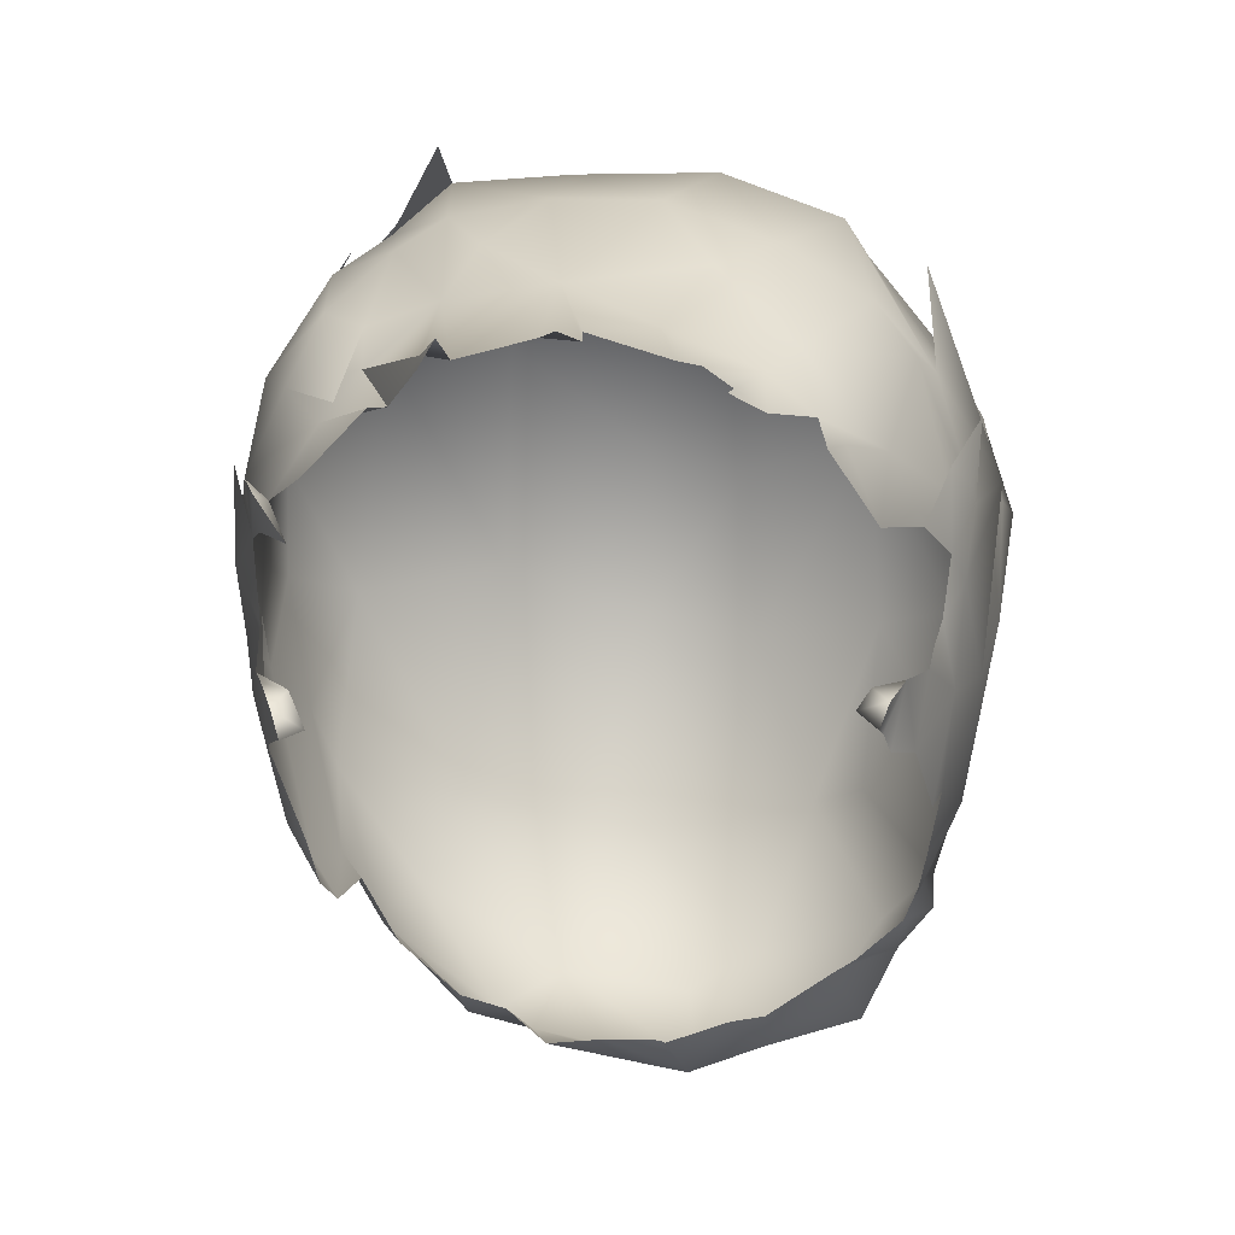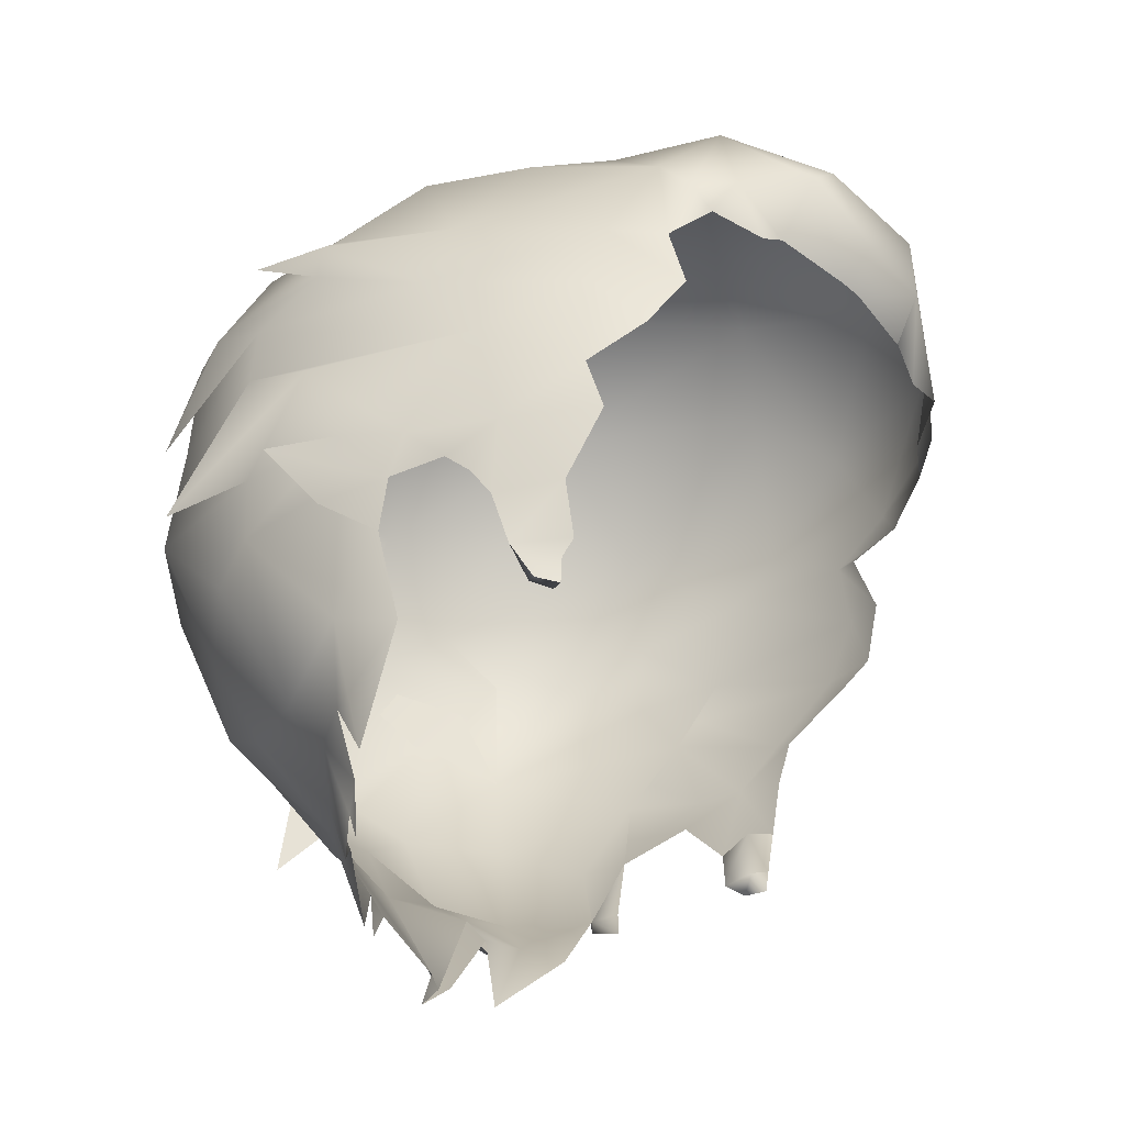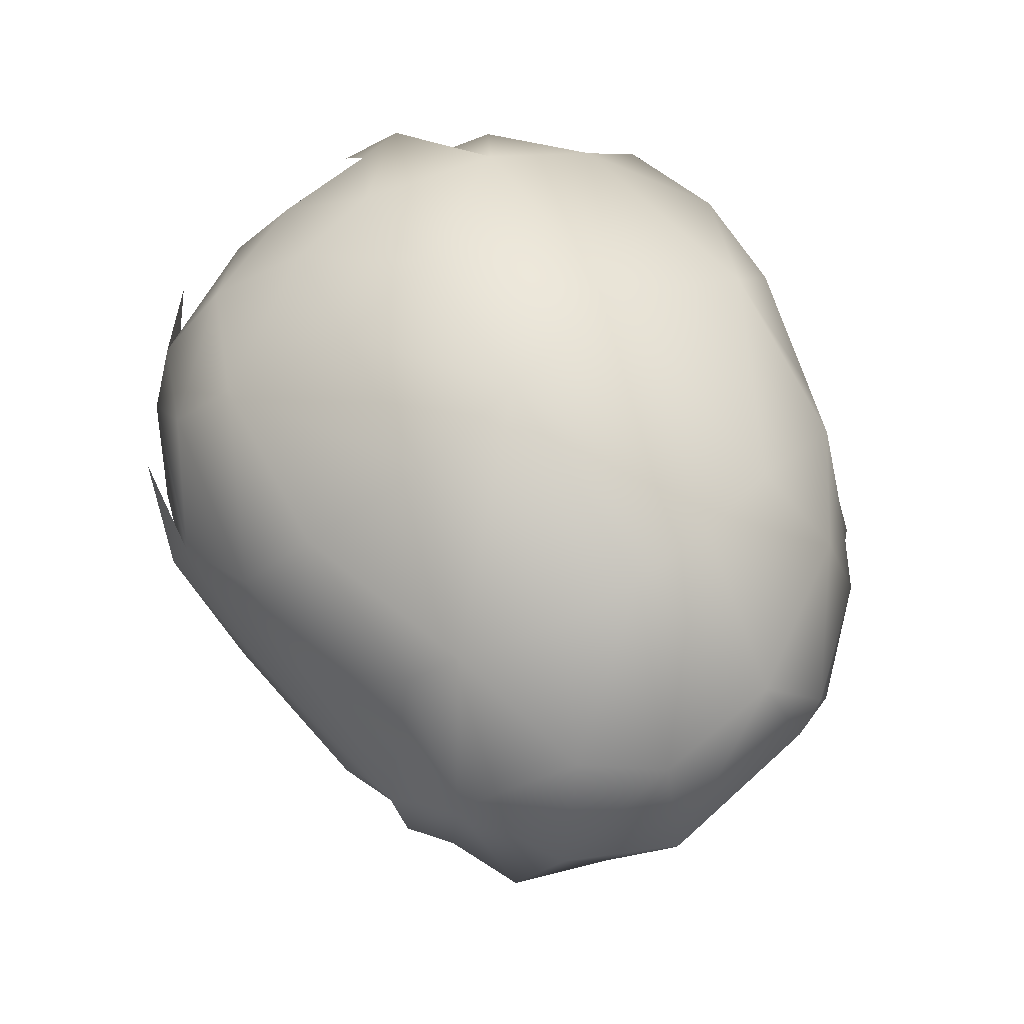
<metadata>
{"format":"obj","ext":"obj","renderer":"f3d","projection":"perspective","resolution":1024,"background":"white","views":[{"elev":-3.3,"azim":-173.4,"up":"+Y"},{"elev":-46.0,"azim":-65.7,"up":"+Z"},{"elev":79.1,"azim":-30.0,"up":"+Z"}]}
</metadata>
<code>
g NPC_Male_Size02_Hair_004_LOD2
v 0.05684 0.09265 1.667
v 0.07454 0.07731 1.696
v 0.07817 0.06805 1.681
v 0.006515 0.1135 1.7
v 0.008379 0.1054 1.718
v 0.0262 0.09732 1.717
v 0.04848 0.1009 1.678
v 0.05865 0.07593 1.723
v 0.07817 0.06805 1.681
v -0.08055 0.03747 1.718
v -0.07857 0.06061 1.722
v -0.08269 0.04003 1.704
v -0.04846 0.102 1.705
v -0.07861 0.05776 1.696
v -0.06005 0.08602 1.717
v 0.04631 0.09342 1.656
v 0.03148 0.1067 1.629
v 0.03361 0.1051 1.659
v -0.07532 0.06067 1.683
v -0.06702 0.08491 1.655
v -0.06887 0.06225 1.655
v 0.02445 0.05545 1.571
v 0.02054 0.05763 1.565
v 0.02509 0.05272 1.571
v 0.0341 0.04847 1.59
v 0.02445 0.05545 1.571
v 0.04193 0.05771 1.604
v 0.07823 0.01445 1.675
v 0.08317 0.04004 1.705
v 0.08085 0.003429 1.696
v 0.07975 0.02926 1.66
v 0.08254 0.04687 1.688
v 0.07823 0.01445 1.675
v 0.07285 0.03999 1.636
v 0.06175 0.03284 1.61
v 0.06493 0.03428 1.609
v 0.07038 0.02742 1.633
v 0.07896 0.0453 1.651
v 0.07975 0.02926 1.66
v 0.07038 0.02742 1.633
v 0.06386 0.02679 1.612
v 0.06175 0.03284 1.61
v 0.05963 0.05574 1.615
v 0.04482 0.04957 1.591
v 0.04334 0.06741 1.613
v -0.07671 0.03438 1.65
v -0.07817 0.0526 1.652
v -0.07174 0.03556 1.64
v 0.06739 -0.000392 1.624
v 0.06461 -0.01485 1.624
v 0.0739 -0.003888 1.649
v 0.06993 0.01018 1.638
v 0.06739 -0.000392 1.624
v 0.07576 0.008147 1.651
v 0.07823 0.01445 1.675
v 0.07363 -0.01464 1.661
v 0.07089 -0.01912 1.658
v 0.06915 -0.01604 1.644
v 0.06461 -0.01485 1.624
v 0.06589 -0.03471 1.665
v 0.07261 -0.03128 1.677
v 0.0642 -0.0441 1.672
v 0.08436 0.0103 1.688
v 0.07823 0.01445 1.675
v 0.08317 0.04004 1.705
v 0.08085 0.003429 1.696
v 0.08317 0.04004 1.705
v 0.08263 0.02617 1.67
v 0.07823 0.01445 1.675
v 0.07975 0.02926 1.66
v 0.08254 0.04687 1.688
v 0.08254 0.04687 1.688
v 0.07823 0.01445 1.675
v -0.06702 0.08491 1.655
v -0.08238 0.04087 1.67
v -0.06887 0.06225 1.655
v -0.06702 0.08491 1.655
v -0.07532 0.06067 1.683
v -0.07671 0.03438 1.65
v -0.06887 0.06225 1.655
v -0.07452 0.01798 1.645
v -0.07671 0.03438 1.65
v -0.07774 -0.000172 1.669
v -0.07233 -0.003967 1.642
v -0.07532 0.06067 1.683
v -0.06949 -0.02401 1.655
v -0.06766 -0.02746 1.64
v -0.06466 -0.01681 1.624
v -0.06993 0.01018 1.638
v -0.07177 0.02297 1.636
v -0.06829 0.004554 1.633
v -0.06739 -0.000392 1.624
v -0.06466 -0.01681 1.624
v -0.07532 0.06067 1.683
v -0.07861 0.05776 1.696
v 0.07817 0.06805 1.681
v 0.07823 0.01445 1.675
v 0.08095 0.02564 1.695
v 0.07823 0.01445 1.675
v 0.08085 0.003429 1.696
v 0.04848 0.1009 1.678
v 0.07454 0.07731 1.696
v 0.05865 0.07593 1.723
v 0.0341 0.04847 1.59
v 0.04895 0.04644 1.597
v 0.04193 0.05771 1.604
v 0.06175 0.03284 1.61
v 0.06198 0.04253 1.613
v 0.07285 0.03999 1.636
v 0.06175 0.03284 1.61
v 0.0341 0.04847 1.59
v 0.03414 0.04565 1.57
v 0.05104 0.03552 1.591
v 0.06175 0.03284 1.61
v 0.05963 0.05574 1.615
v 0.04193 0.05771 1.604
v 0.04334 0.06741 1.613
v 0.02445 0.05545 1.571
v 0.04193 0.05771 1.604
v 0.02642 0.07104 1.605
v 0.04334 0.06741 1.613
v 0.04186 0.08671 1.636
v 0.04193 0.05771 1.604
v 0.02088 0.08442 1.619
v 0.003258 0.07446 1.607
v 0.01881 0.05447 1.571
v 0.02445 0.05545 1.571
v 0.02054 0.05763 1.565
v 0.003534 0.05944 1.579
v -0.00461 0.05852 1.578
v -0.0008868 0.05923 1.569
v -0.005956 0.05889 1.569
v -0.01701 0.06409 1.598
v -0.02199 0.0546 1.578
v -0.02766 0.05236 1.569
v -0.0374 0.05473 1.596
v -0.03274 0.04927 1.577
v -0.03848 0.04508 1.581
v -0.03211 0.04757 1.57
v -0.04718 0.04594 1.595
v -0.04318 0.06083 1.605
v -0.02624 0.07861 1.614
v -0.03791 0.08599 1.632
v -0.02012 0.08323 1.742
v -0.01528 0.1031 1.718
v 0.0004643 0.08716 1.744
v 0.006998 0.1065 1.698
v 0.0262 0.09732 1.717
v 0.008379 0.1054 1.718
v 0.008379 0.1054 1.718
v -0.01528 0.1031 1.718
v -0.02993 0.1077 1.695
v -0.04266 0.08777 1.732
v -0.02012 0.08323 1.742
v -0.06005 0.08602 1.717
v -0.05584 0.0898 1.69
v -0.02294 0.1079 1.668
v -0.04959 0.09691 1.665
v -0.06887 0.06225 1.655
v -0.07532 0.06067 1.683
v -0.03791 0.08599 1.632
v -0.01417 0.09499 1.631
v -0.02624 0.07861 1.614
v 0.003258 0.07446 1.607
v -0.01701 0.06409 1.598
v 0.008845 0.1087 1.67
v -0.01417 0.09499 1.631
v 0.00951 0.09703 1.637
v 0.003258 0.07446 1.607
v 0.04233 0.09956 1.703
v 0.0262 0.09732 1.717
v 0.03361 0.1051 1.659
v 0.05865 0.07593 1.723
v 0.0332 0.08203 1.742
v 0.0262 0.09732 1.717
v 0.00951 0.09703 1.637
v 0.03361 0.1051 1.659
v 0.03053 0.09336 1.636
v 0.02088 0.08442 1.619
v 0.003258 0.07446 1.607
v -0.04846 0.102 1.705
v -0.06956 0.07572 1.712
v -0.07861 0.05776 1.696
v -0.04846 0.102 1.705
v -0.06005 0.08602 1.717
v -0.08269 0.04003 1.704
v -0.07861 0.05776 1.696
v -0.08055 0.03747 1.718
v -0.08055 0.03747 1.718
v -0.06649 0.06407 1.733
v -0.06005 0.08602 1.717
v -0.06005 0.08602 1.717
v -0.05226 0.05942 1.752
v -0.07135 0.01821 1.742
v -0.08055 0.03747 1.718
v -0.02195 0.05389 1.762
v 0.002751 0.05977 1.766
v 0.004361 0.02041 1.778
v 0.0004643 0.08716 1.744
v 0.0332 0.08203 1.742
v 0.03831 0.03071 1.765
v 0.05865 0.07593 1.723
v 0.07052 0.02365 1.742
v -0.02321 0.01473 1.774
v -0.05369 0.01594 1.76
v -0.03728 -0.02673 1.767
v -0.06775 -0.008788 1.739
v -0.04968 -0.02384 1.757
v -0.05419 -0.05424 1.744
v -0.07877 0.005461 1.709
v -0.08055 0.03747 1.718
v -0.06689 -0.04249 1.721
v -0.07121 -0.02999 1.698
v -0.06471 -0.04319 1.697
v -0.06672 -0.05015 1.71
v -0.06026 -0.05281 1.706
v -0.0588 -0.05923 1.716
v -0.04967 -0.06148 1.703
v -0.04459 -0.06457 1.707
v -0.05034 -0.0755 1.719
v -0.0296 -0.07407 1.703
v -0.0284 -0.08168 1.714
v -0.02172 -0.07554 1.706
v -0.01152 -0.08749 1.713
v -0.007493 -0.08 1.701
v -0.00616 -0.07965 1.704
v 0.006287 -0.07934 1.702
v 0.02015 -0.08099 1.709
v -0.03819 -0.0773 1.735
v 0.02658 -0.07949 1.733
v 0.02859 -0.07296 1.705
v -0.01211 -0.08774 1.732
v -0.02543 -0.06065 1.759
v -0.007726 -0.07184 1.755
v -0.01271 -0.03195 1.773
v 0.006509 -0.03244 1.774
v 0.02197 -0.06718 1.755
v 0.02669 -0.02959 1.771
v 0.04757 -0.02367 1.758
v 0.05581 -0.04385 1.74
v 0.03506 -0.07497 1.734
v 0.07229 -0.01842 1.728
v 0.03926 -0.07463 1.718
v 0.03899 -0.06998 1.704
v 0.05936 -0.05394 1.717
v 0.05282 -0.05828 1.704
v 0.06769 -0.03794 1.711
v 0.06213 -0.04383 1.706
v 0.06412 -0.04804 1.69
v 0.07677 -0.004449 1.719
v 0.07093 -0.03887 1.694
v 0.0642 -0.0441 1.672
v 0.07261 -0.03128 1.677
v 0.08085 0.003429 1.696
v 0.08218 0.02574 1.718
v 0.08085 0.003429 1.696
v 0.08121 0.05117 1.713
v 0.05865 0.07593 1.723
v 0.07454 0.07731 1.696
v 0.08095 0.02564 1.695
v 0.08085 0.003429 1.696
v 0.07817 0.06805 1.681
v 0.07454 0.07731 1.696
v 0.07817 0.06805 1.681
v 0.04848 0.1009 1.678
v 0.07817 0.06805 1.681
v 0.07454 0.07731 1.696
v -0.07857 0.06061 1.722
v -0.0851 0.03794 1.711
v -0.08269 0.04003 1.704
v -0.07857 0.06061 1.722
v -0.08055 0.03747 1.718
v -0.07877 0.005461 1.709
v -0.08167 0.01252 1.688
v -0.08269 0.04003 1.704
v -0.07121 -0.02999 1.698
v -0.07335 -0.02663 1.679
v -0.06358 -0.0466 1.679
v -0.06471 -0.04319 1.697
v -0.0661 -0.0377 1.666
v -0.06949 -0.02401 1.655
v -0.07774 -0.000172 1.669
v -0.07861 0.05776 1.696
v 0.07169 0.06263 1.649
v 0.07285 0.03999 1.636
v 0.07975 0.02926 1.66
v 0.05183 0.07054 1.615
v 0.05963 0.05574 1.615
v 0.05772 0.08443 1.651
v 0.07817 0.06805 1.681
v 0.0633 0.08248 1.69
v 0.04631 0.09342 1.656
v 0.04186 0.08671 1.636
v 0.04631 0.09342 1.656
v 0.04334 0.06741 1.613
v 0.07817 0.06805 1.681
v 0.07097 0.06541 1.71
v 0.05963 0.05574 1.615
v 0.04482 0.04957 1.591
v 0.04334 0.06741 1.613
v 0.05963 0.05574 1.615
v 0.07285 0.03999 1.636
v 0.06198 0.04253 1.613
v 0.07817 0.06805 1.681
v 0.07975 0.02926 1.66
v 0.07823 0.01445 1.675
v 0.03053 0.09336 1.636
v 0.02642 0.07104 1.605
v 0.02088 0.08442 1.619
v 0.04631 0.09342 1.656
v 0.03361 0.1051 1.659
v 0.07817 0.06805 1.681
v 0.07454 0.07731 1.696
v 0.05684 0.09265 1.667
v 0.07038 0.02742 1.633
v 0.07975 0.02926 1.66
v 0.07285 0.03999 1.636
v 0.06386 0.02679 1.612
v 0.06493 0.03428 1.609
v 0.05562 0.02331 1.599
v 0.05993 -0.01452 1.609
v 0.06329 -0.002942 1.611
v 0.05728 -0.01455 1.601
v 0.05956 -0.008372 1.603
v 0.05728 -0.01455 1.601
v 0.06329 -0.002942 1.611
v 0.06329 -0.002942 1.611
v 0.0564 -0.004613 1.605
v 0.05956 -0.008372 1.603
v 0.06329 -0.002942 1.611
v 0.06739 -0.000392 1.624
v 0.06178 -0.009238 1.624
v 0.05993 -0.01452 1.609
v 0.06461 -0.01485 1.624
v 0.05956 -0.008372 1.603
v 0.05279 -0.01253 1.604
v 0.05993 -0.01452 1.609
v 0.05728 -0.01455 1.601
v 0.05956 -0.008372 1.603
v 0.05728 -0.01455 1.601
v -0.06011 -0.0168 1.61
v -0.05881 -0.01338 1.607
v -0.06329 -0.002942 1.611
v -0.05881 -0.01338 1.607
v -0.05829 -0.01285 1.6
v -0.06329 -0.002942 1.611
v -0.0603 -0.00748 1.602
v -0.06329 -0.002942 1.611
v -0.05829 -0.01285 1.6
v -0.06329 -0.002942 1.611
v -0.0603 -0.00748 1.602
v -0.05676 -0.004613 1.605
v -0.05881 -0.01338 1.607
v -0.06011 -0.0168 1.61
v -0.0603 -0.00748 1.602
v -0.05371 -0.009084 1.604
v -0.05881 -0.01338 1.607
v -0.05829 -0.01285 1.6
v -0.0603 -0.00748 1.602
v -0.05829 -0.01285 1.6
v -0.06178 -0.009238 1.624
v -0.06329 -0.002942 1.611
v -0.06739 -0.000392 1.624
v -0.06011 -0.0168 1.61
v -0.06466 -0.01681 1.624
v -0.07861 0.05776 1.696
v -0.08269 0.04003 1.704
v -0.08167 0.01252 1.688
v 0.05963 0.05574 1.615
v 0.04895 0.04644 1.597
v 0.06198 0.04253 1.613
v 0.07817 0.06805 1.681
v 0.05865 0.07593 1.723
v 0.07097 0.06541 1.71
v 0.008379 0.1054 1.718
v 0.05562 0.02331 1.599
v 0.06493 0.03428 1.609
v 0.06175 0.03284 1.61
v 0.06386 0.02679 1.612
v -0.07174 0.03556 1.64
v -0.07196 0.04082 1.635
v -0.06665 0.02758 1.625
v -0.07817 0.0526 1.652
v 0.07896 0.0453 1.651
v 0.07038 0.02742 1.633
v 0.07692 0.02265 1.646
v 0.06993 0.01018 1.638
v 0.07576 0.008147 1.651
v 0.07975 0.02926 1.66
v 0.07896 0.0453 1.651
v 0.03148 0.1067 1.629
v 0.03962 0.1047 1.658
v 0.03361 0.1051 1.659
v 0.04631 0.09342 1.656
v 0.0633 0.08248 1.69
v 0.04631 0.09342 1.656
v 0.04233 0.09956 1.703
v 0.03361 0.1051 1.659
v 0.07097 0.06541 1.71
v 0.05865 0.07593 1.723
v -0.07174 0.03556 1.64
v -0.06025 0.04096 1.609
v -0.06518 0.06332 1.639
v -0.04318 0.06083 1.605
v -0.04718 0.04594 1.595
v -0.0526 0.04042 1.593
v -0.06887 0.06225 1.655
v -0.07671 0.03438 1.65
v -0.07174 0.03556 1.64
v -0.05681 0.07435 1.636
v -0.06887 0.06225 1.655
v -0.04318 0.06083 1.605
v -0.03791 0.08599 1.632
v -0.06887 0.06225 1.655
v -0.07861 0.05776 1.696
v -0.07532 0.06067 1.683
v -0.06005 0.08602 1.717
v 0.01912 0.1069 1.719
v 0.006515 0.1135 1.7
v 0.0262 0.09732 1.717
v 0.0332 0.08203 1.742
v 0.0004643 0.08716 1.744
v 0.008379 0.1054 1.718
v 0.006515 0.1135 1.7
v 0.07038 0.02742 1.633
v 0.07285 0.03999 1.636
v 0.06493 0.03428 1.609
v 0.06386 0.02679 1.612
v -0.0526 0.04042 1.593
v -0.04979 0.03802 1.578
v -0.04718 0.04594 1.595
v -0.05852 0.0258 1.604
v -0.06025 0.04096 1.609
v -0.06665 0.02758 1.625
v -0.07174 0.03556 1.64
v -0.07196 0.04082 1.635
v -0.07177 0.02297 1.636
v -0.06665 0.02758 1.625
v -0.07615 0.03727 1.642
v -0.07671 0.03438 1.65
v -0.07452 0.01798 1.645
v -0.07817 0.0526 1.652
v -0.07671 0.03438 1.65
v -0.07196 0.04082 1.635
v 0.06329 -0.002942 1.611
v 0.05993 -0.01452 1.609
v 0.06461 -0.01485 1.624
v 0.06739 -0.000392 1.624
v -0.06466 -0.01681 1.624
v -0.06011 -0.0168 1.61
v -0.06329 -0.002942 1.611
v -0.06739 -0.000392 1.624
g NPC_Male_Size02_Hair_004_LOD2_0
f 3 2 1
f 6 5 4
f 9 8 7
f 12 11 10
f 15 14 13
f 18 17 16
f 21 20 19
f 24 23 22
f 24 26 25
f 26 27 25
f 30 29 28
f 33 32 31
f 36 35 34
f 39 38 37
f 42 41 40
f 45 44 43
f 48 47 46
f 51 50 49
f 51 53 52
f 54 51 52
f 54 55 51
f 55 56 51
f 56 57 51
f 57 58 51
f 59 51 58
f 57 56 60
f 60 56 61
f 62 60 61
f 63 61 56
f 64 63 56
f 63 64 65
f 66 61 63
f 63 67 66
f 69 54 68
f 68 54 70
f 71 68 70
f 73 68 72
f 76 75 74
f 75 78 77
f 80 79 75
f 82 81 75
f 83 75 81
f 84 83 81
f 83 85 75
f 83 84 86
f 84 87 86
f 87 84 88
f 89 84 81
f 90 89 81
f 89 91 84
f 91 92 84
f 92 93 84
f 83 95 94
f 98 97 96
f 100 99 98
f 103 102 101
f 106 105 104
f 105 108 107
f 110 108 109
f 105 112 111
f 113 112 105
f 113 105 114
f 105 116 115
f 116 117 115
f 120 119 118
f 120 122 121
f 123 120 121
f 120 125 124
f 125 120 126
f 127 126 120
f 127 128 126
f 129 125 126
f 130 125 129
f 129 131 130
f 125 130 132
f 133 125 132
f 132 134 133
f 134 135 133
f 135 136 133
f 136 135 137
f 137 138 136
f 137 139 138
f 138 140 136
f 136 140 141
f 136 141 133
f 141 142 133
f 143 142 141
f 146 145 144
f 149 148 147
f 147 151 150
f 147 152 151
f 152 153 151
f 154 151 153
f 153 152 155
f 152 156 155
f 152 147 157
f 158 156 152
f 157 158 152
f 158 159 156
f 159 160 156
f 161 158 157
f 162 161 157
f 163 161 162
f 164 163 162
f 163 164 165
f 147 166 157
f 167 157 166
f 168 167 166
f 167 168 169
f 147 170 166
f 171 170 147
f 166 170 172
f 174 173 170
f 175 174 170
f 166 177 176
f 177 178 176
f 178 179 176
f 176 179 180
f 183 182 181
f 182 185 184
f 182 187 186
f 188 182 186
f 190 182 189
f 182 190 191
f 192 190 153
f 190 193 153
f 154 153 193
f 193 190 194
f 194 190 195
f 196 154 193
f 154 196 197
f 197 196 198
f 199 154 197
f 200 199 197
f 201 200 197
f 201 197 198
f 200 201 202
f 201 203 202
f 196 193 204
f 196 204 198
f 193 205 204
f 205 193 194
f 204 206 198
f 206 204 205
f 207 205 194
f 208 206 205
f 205 207 208
f 209 206 208
f 194 210 207
f 210 194 211
f 208 207 212
f 207 210 212
f 212 209 208
f 210 213 212
f 214 212 213
f 212 214 215
f 212 215 209
f 215 214 216
f 215 216 217
f 215 217 209
f 216 218 217
f 217 218 219
f 217 219 220
f 217 220 209
f 219 221 220
f 221 222 220
f 222 221 223
f 224 222 223
f 225 224 223
f 224 225 226
f 226 227 224
f 228 224 227
f 220 229 209
f 220 222 229
f 228 230 224
f 228 231 230
f 224 232 222
f 232 229 222
f 230 232 224
f 209 229 233
f 206 209 233
f 229 232 234
f 233 229 234
f 235 206 233
f 206 235 198
f 235 233 236
f 233 234 236
f 236 198 235
f 234 232 237
f 237 236 234
f 232 230 237
f 236 238 198
f 236 237 238
f 198 238 201
f 238 239 201
f 201 239 203
f 237 240 238
f 240 239 238
f 241 237 230
f 240 237 241
f 239 240 242
f 239 242 203
f 241 230 243
f 230 231 243
f 231 244 243
f 240 241 245
f 241 243 245
f 244 245 243
f 245 242 240
f 246 245 244
f 247 245 246
f 247 242 245
f 248 247 246
f 248 249 247
f 250 242 247
f 250 203 242
f 247 249 251
f 251 250 247
f 251 249 252
f 253 251 252
f 253 254 251
f 254 250 251
f 203 250 255
f 250 256 255
f 255 257 203
f 257 258 203
f 259 258 257
f 255 260 257
f 261 260 255
f 260 262 257
f 264 263 257
f 267 266 265
f 270 269 268
f 269 272 271
f 273 272 269
f 274 273 269
f 275 274 269
f 273 274 276
f 274 277 276
f 276 277 278
f 279 276 278
f 278 277 280
f 280 277 281
f 281 277 282
f 277 274 282
f 274 283 282
f 286 285 284
f 284 288 287
f 289 284 287
f 284 289 290
f 289 291 290
f 289 292 291
f 293 289 287
f 293 294 289
f 295 293 287
f 291 297 296
f 299 287 298
f 299 300 287
f 284 302 301
f 302 303 301
f 305 284 304
f 306 305 304
f 293 308 307
f 307 308 309
f 310 293 307
f 311 310 307
f 314 313 312
f 317 316 315
f 320 319 318
f 323 322 321
f 326 325 324
f 329 328 327
f 331 330 328
f 332 331 328
f 332 328 333
f 334 332 333
f 336 328 335
f 328 336 337
f 336 338 337
f 340 336 339
f 343 342 341
f 346 345 344
f 349 348 347
f 352 351 350
f 352 354 353
f 352 356 355
f 352 357 356
f 357 358 356
f 356 360 359
f 352 362 361
f 362 363 361
f 352 361 364
f 361 365 364
f 368 367 366
f 371 370 369
f 374 373 372
f 151 199 375
f 378 377 376
f 378 376 379
f 382 381 380
f 380 381 383
f 386 385 384
f 387 385 386
f 388 387 386
f 389 388 386
f 386 390 389
f 393 392 391
f 392 394 391
f 396 392 395
f 392 397 395
f 398 397 392
f 399 395 397
f 400 399 397
f 403 402 401
f 404 402 403
f 404 405 402
f 405 406 402
f 408 407 403
f 409 408 403
f 403 411 410
f 403 410 412
f 413 412 410
f 413 410 158
f 410 414 158
f 156 416 415
f 417 156 415
f 420 419 418
f 418 421 420
f 421 418 422
f 418 423 422
f 423 418 424
f 427 426 425
f 428 427 425
f 431 430 429
f 429 430 432
f 432 433 429
f 432 434 433
f 434 435 433
f 438 437 436
f 437 439 436
f 439 437 440
f 437 441 440
f 443 442 439
f 439 442 444
f 447 446 445
f 448 447 445
f 451 450 449
f 452 451 449

</code>
